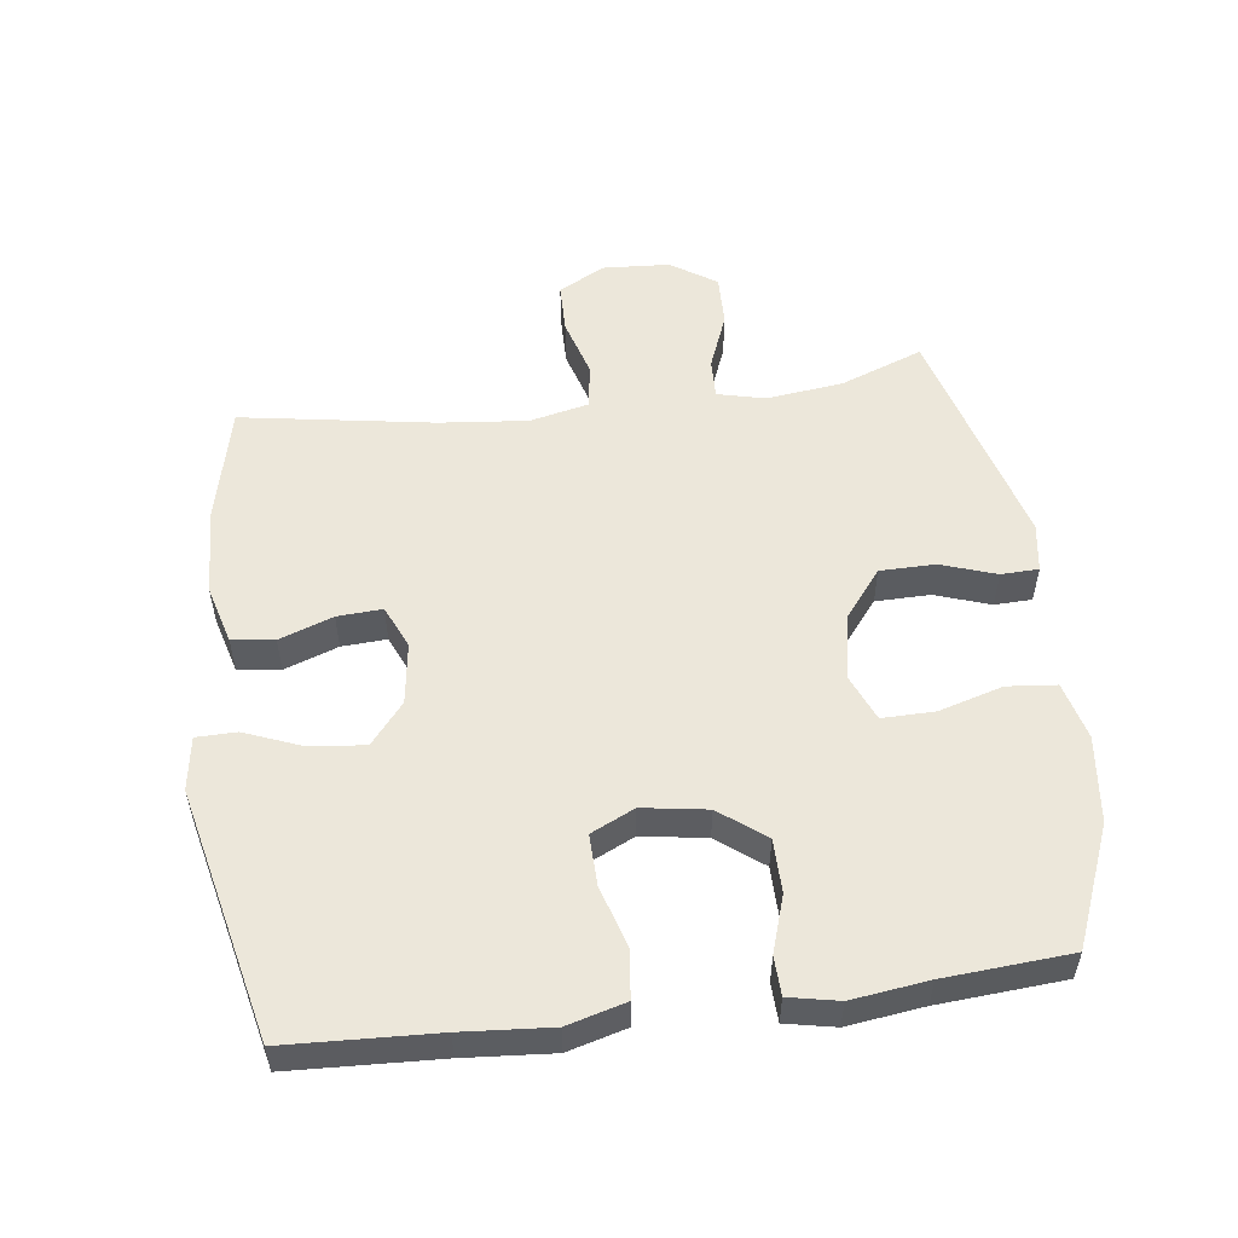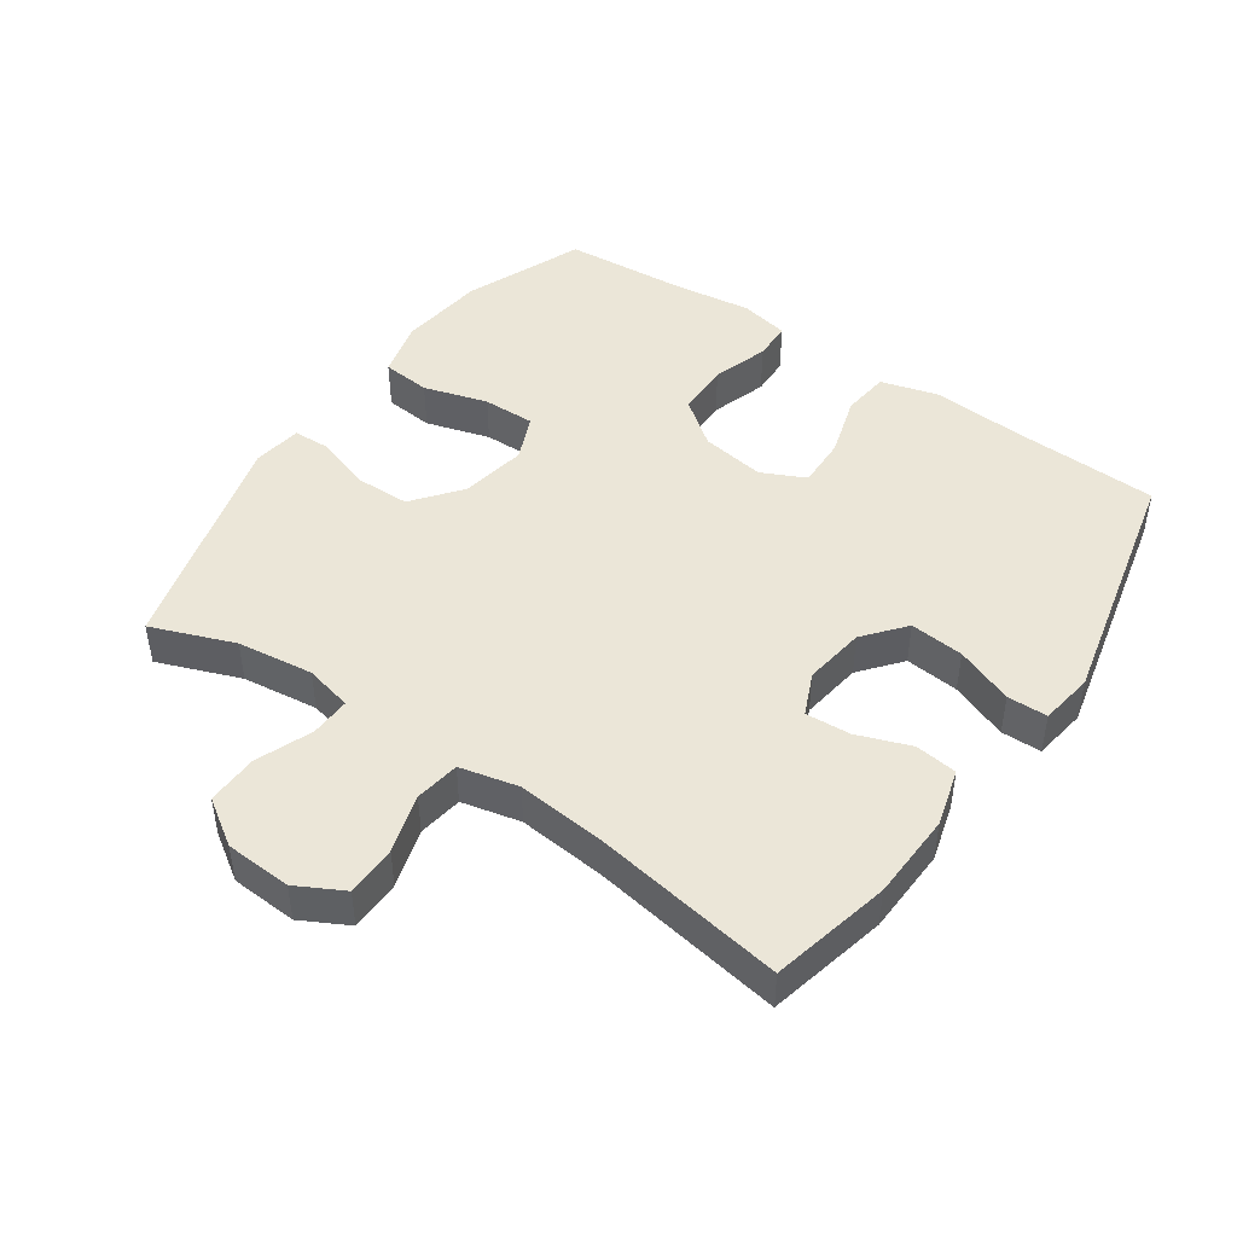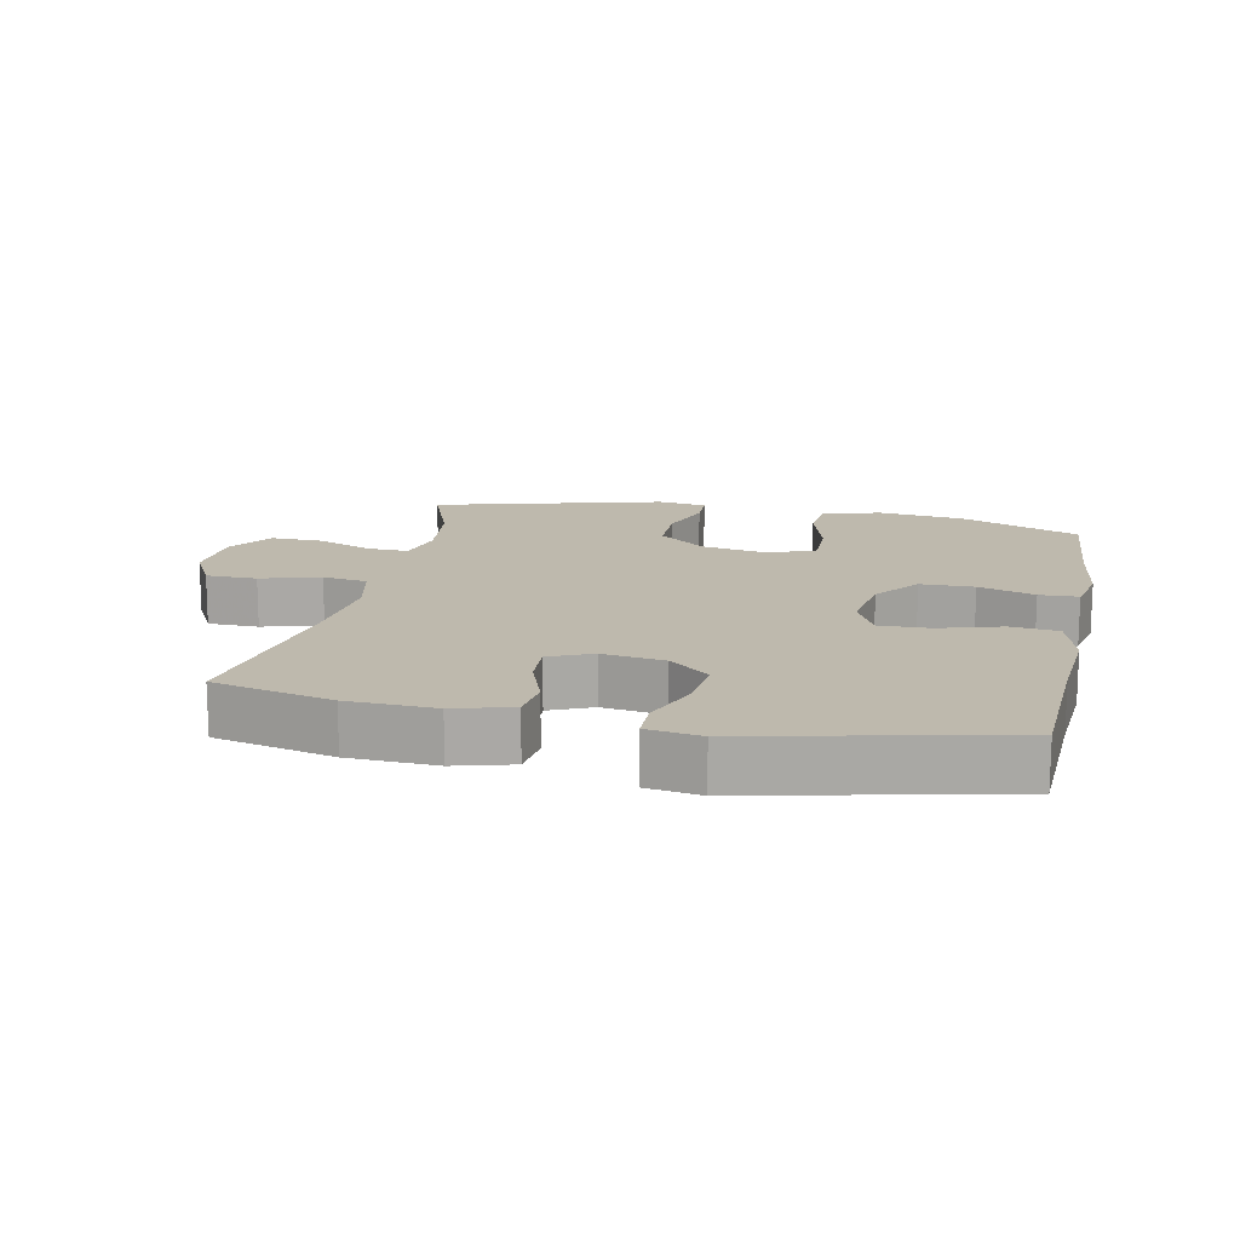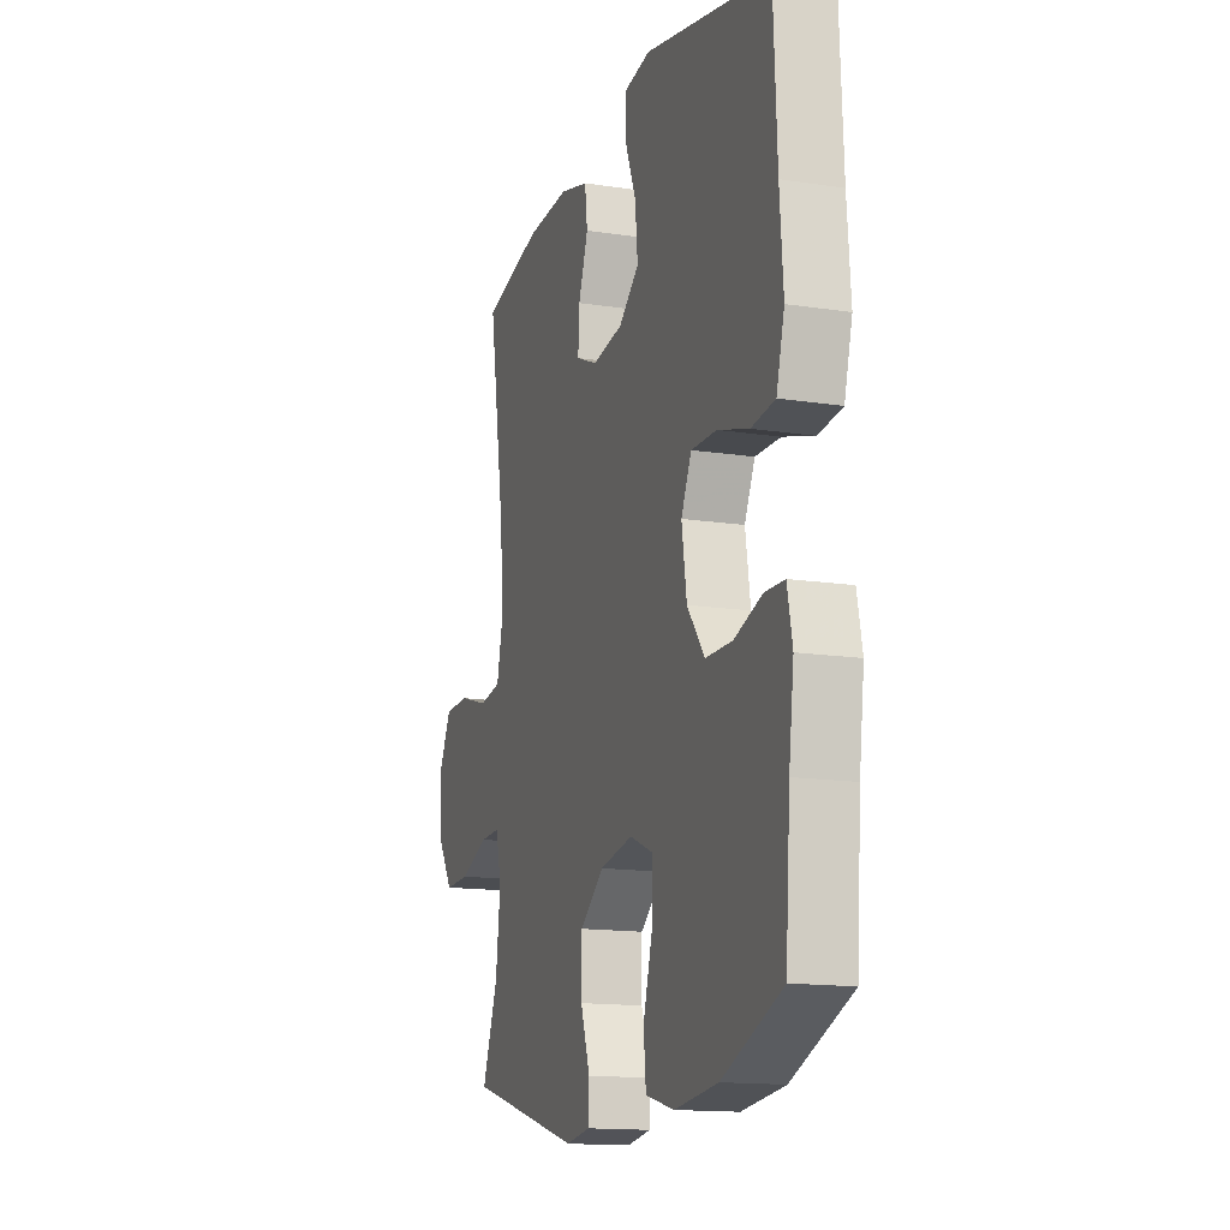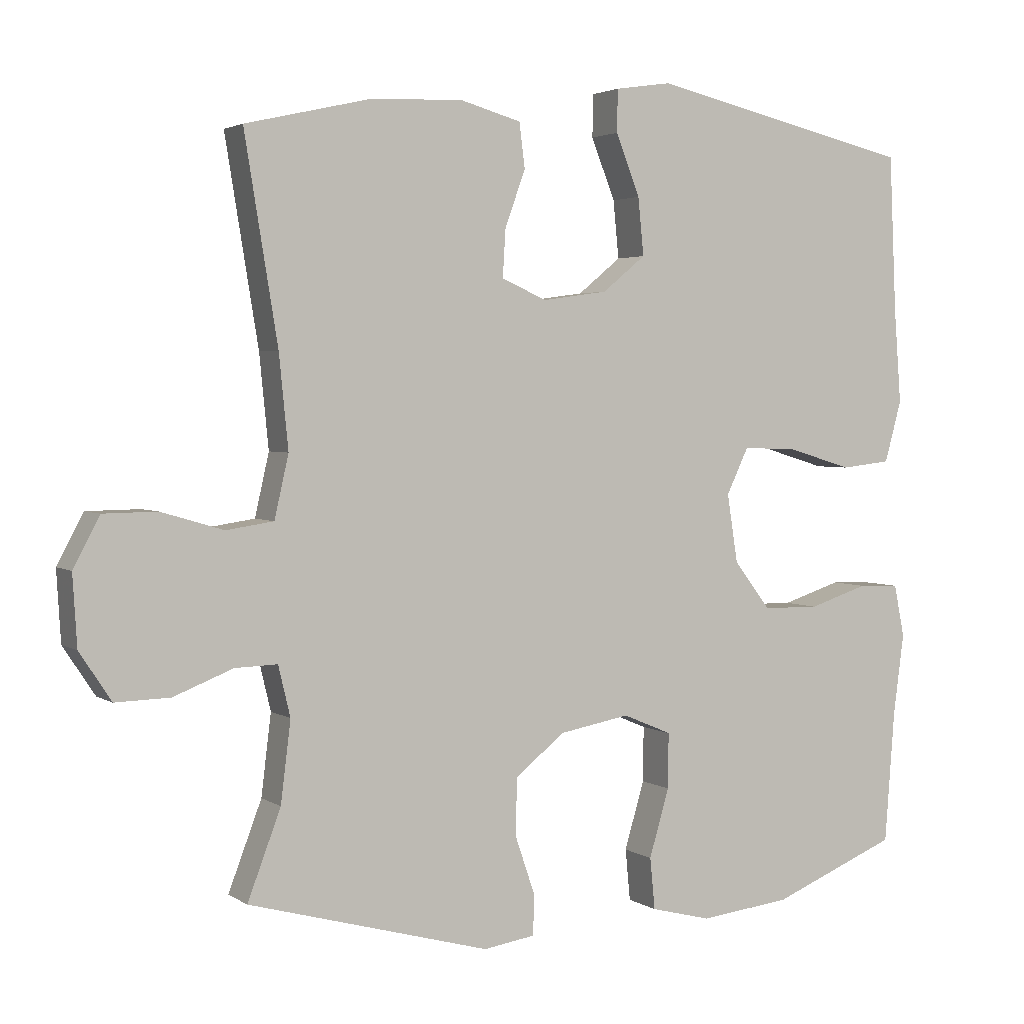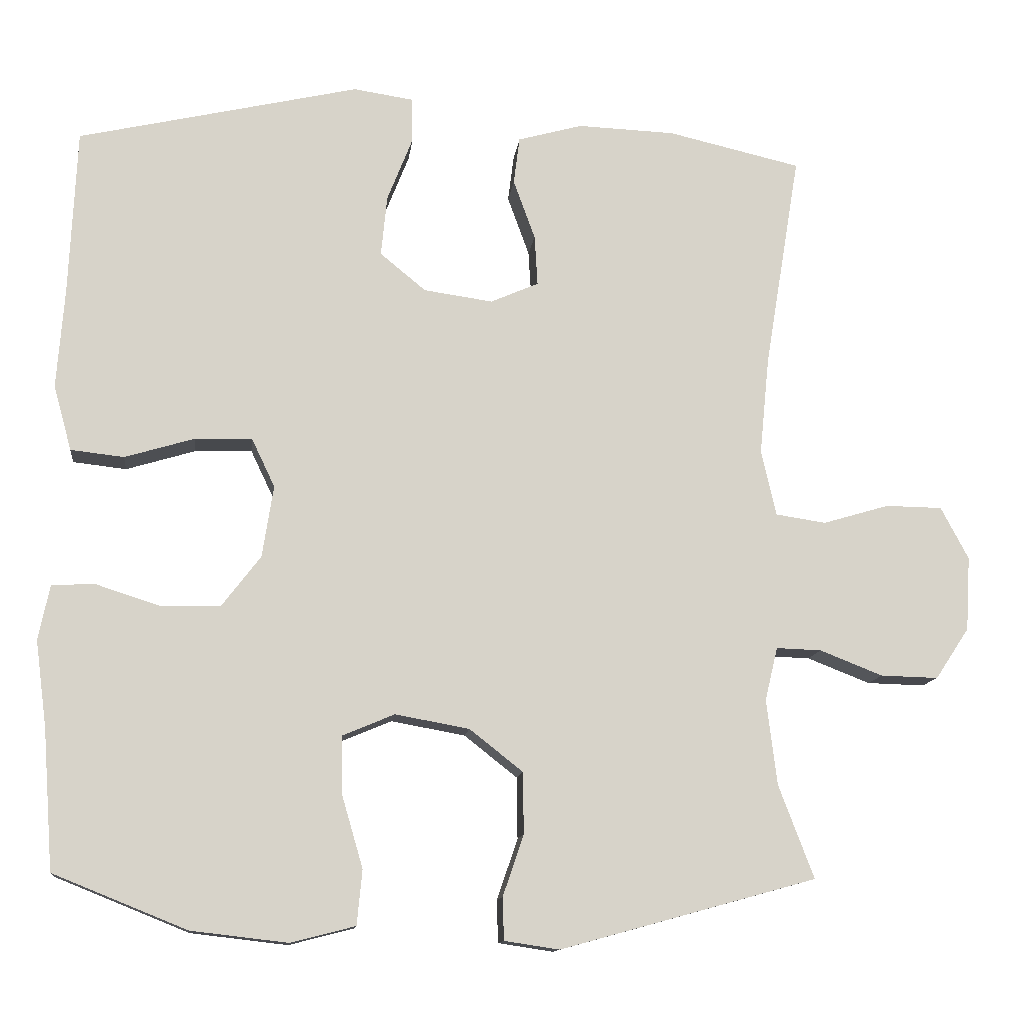
<metadata>
{"format":"obj","ext":"obj","renderer":"f3d","projection":"perspective","resolution":1024,"background":"white","views":[{"elev":53.8,"azim":82.7,"up":"+Y"},{"elev":46.1,"azim":-55.4,"up":"+Y"},{"elev":15.2,"azim":11.9,"up":"+Y"},{"elev":-14.7,"azim":71.7,"up":"+Z"},{"elev":2.9,"azim":-26.9,"up":"+Z"},{"elev":-12.4,"azim":173.4,"up":"+Z"}]}
</metadata>
<code>
v 0.5 0.07 -0.5
v 0.322 0.07 -0.572
v 0.193 0.07 -0.587
v 0.107 0.07 -0.565
v 0.1 0.07 -0.492
v 0.128 0.07 -0.396
v 0.129 0.07 -0.318
v 0.06 0.07 -0.289
v -0.039 0.07 -0.307
v -0.11 0.07 -0.363
v -0.111 0.07 -0.445
v -0.083 0.07 -0.527
v -0.085 0.07 -0.583
v -0.158 0.07 -0.594
v -0.5 0.07 -0.5
v -0.453 0.07 -0.376
v -0.439 0.07 -0.262
v -0.456 0.07 -0.191
v -0.516 0.07 -0.193
v -0.6 0.07 -0.226
v -0.677 0.07 -0.228
v -0.722 0.07 -0.16
v -0.728 0.07 -0.061
v -0.691 0.07 0.009
v -0.615 0.07 0.01
v -0.527 0.07 -0.016
v -0.46 0.07 -0.006
v -0.44 0.07 0.082
v -0.453 0.07 0.213
v -0.5 0.07 0.5
v -0.322 0.07 0.541
v -0.192 0.07 0.546
v -0.106 0.07 0.522
v -0.098 0.07 0.459
v -0.127 0.07 0.379
v -0.131 0.07 0.312
v -0.067 0.07 0.284
v 0.025 0.07 0.297
v 0.086 0.07 0.347
v 0.078 0.07 0.428
v 0.044 0.07 0.514
v 0.045 0.07 0.574
v 0.125 0.07 0.586
v 0.5 0.07 0.5
v 0.51 0.07 0.277
v 0.52 0.07 0.145
v 0.496 0.07 0.058
v 0.425 0.07 0.05
v 0.332 0.07 0.078
v 0.256 0.07 0.08
v 0.225 0.07 0.015
v 0.24 0.07 -0.081
v 0.292 0.07 -0.149
v 0.372 0.07 -0.15
v 0.456 0.07 -0.123
v 0.514 0.07 -0.125
v 0.529 0.07 -0.199
v 0.514 0.07 -0.313
v 0.5 0 -0.5
v 0.322 0 -0.572
v 0.193 0 -0.587
v 0.107 0 -0.565
v 0.1 0 -0.492
v 0.128 0 -0.396
v 0.129 0 -0.318
v 0.06 0 -0.289
v -0.039 0 -0.307
v -0.11 0 -0.363
v -0.111 0 -0.445
v -0.083 0 -0.527
v -0.085 0 -0.583
v -0.158 0 -0.594
v -0.5 0 -0.5
v -0.453 0 -0.376
v -0.439 0 -0.262
v -0.456 0 -0.191
v -0.516 0 -0.193
v -0.6 0 -0.226
v -0.677 0 -0.228
v -0.722 0 -0.16
v -0.728 0 -0.061
v -0.691 0 0.009
v -0.615 0 0.01
v -0.527 0 -0.016
v -0.46 0 -0.006
v -0.44 0 0.082
v -0.453 0 0.213
v -0.5 0 0.5
v -0.322 0 0.541
v -0.192 0 0.546
v -0.106 0 0.522
v -0.098 0 0.459
v -0.127 0 0.379
v -0.131 0 0.312
v -0.067 0 0.284
v 0.025 0 0.297
v 0.086 0 0.347
v 0.078 0 0.428
v 0.044 0 0.514
v 0.045 0 0.574
v 0.125 0 0.586
v 0.5 0 0.5
v 0.51 0 0.277
v 0.52 0 0.145
v 0.496 0 0.058
v 0.425 0 0.05
v 0.332 0 0.078
v 0.256 0 0.08
v 0.225 0 0.015
v 0.24 0 -0.081
v 0.292 0 -0.149
v 0.372 0 -0.15
v 0.456 0 -0.123
v 0.514 0 -0.125
v 0.529 0 -0.199
v 0.514 0 -0.313
f 55 56 57 58
f 54 55 58 1
f 53 54 1 2
f 52 53 2 3
f 51 52 3 4
f 46 47 48 49
f 45 46 49 50
f 44 45 50
f 43 44 50
f 40 41 42 43
f 39 40 43 50
f 38 39 50 51
f 32 33 34 35
f 32 35 36
f 29 30 31 32
f 28 29 32 36
f 27 28 36 37
f 23 24 25 26
f 23 26 27
f 22 23 27
f 19 20 21 22
f 18 19 22 27
f 17 18 27 37
f 13 14 15 16
f 11 12 13 16
f 10 11 16 17
f 9 10 17 37
f 4 5 6
f 51 4 6
f 51 6 7
f 38 51 7 8
f 8 9 37 38
f 116 115 114 113
f 59 116 113 112
f 60 59 112 111
f 61 60 111 110
f 62 61 110 109
f 107 106 105 104
f 108 107 104 103
f 108 103 102
f 108 102 101
f 101 100 99 98
f 108 101 98 97
f 109 108 97 96
f 93 92 91 90
f 94 93 90
f 90 89 88 87
f 94 90 87 86
f 95 94 86 85
f 84 83 82 81
f 85 84 81
f 85 81 80
f 80 79 78 77
f 85 80 77 76
f 95 85 76 75
f 74 73 72 71
f 74 71 70 69
f 75 74 69 68
f 95 75 68 67
f 64 63 62
f 64 62 109
f 65 64 109
f 66 65 109 96
f 96 95 67 66
f 1 59 60 2
f 2 60 61 3
f 3 61 62 4
f 4 62 63 5
f 5 63 64 6
f 6 64 65 7
f 7 65 66 8
f 8 66 67 9
f 9 67 68 10
f 10 68 69 11
f 11 69 70 12
f 12 70 71 13
f 13 71 72 14
f 14 72 73 15
f 15 73 74 16
f 16 74 75 17
f 17 75 76 18
f 18 76 77 19
f 19 77 78 20
f 20 78 79 21
f 21 79 80 22
f 22 80 81 23
f 23 81 82 24
f 24 82 83 25
f 25 83 84 26
f 26 84 85 27
f 27 85 86 28
f 28 86 87 29
f 29 87 88 30
f 30 88 89 31
f 31 89 90 32
f 32 90 91 33
f 33 91 92 34
f 34 92 93 35
f 35 93 94 36
f 36 94 95 37
f 37 95 96 38
f 38 96 97 39
f 39 97 98 40
f 40 98 99 41
f 41 99 100 42
f 42 100 101 43
f 43 101 102 44
f 44 102 103 45
f 45 103 104 46
f 46 104 105 47
f 47 105 106 48
f 48 106 107 49
f 49 107 108 50
f 50 108 109 51
f 51 109 110 52
f 52 110 111 53
f 53 111 112 54
f 54 112 113 55
f 55 113 114 56
f 56 114 115 57
f 57 115 116 58
f 58 116 59 1

</code>
